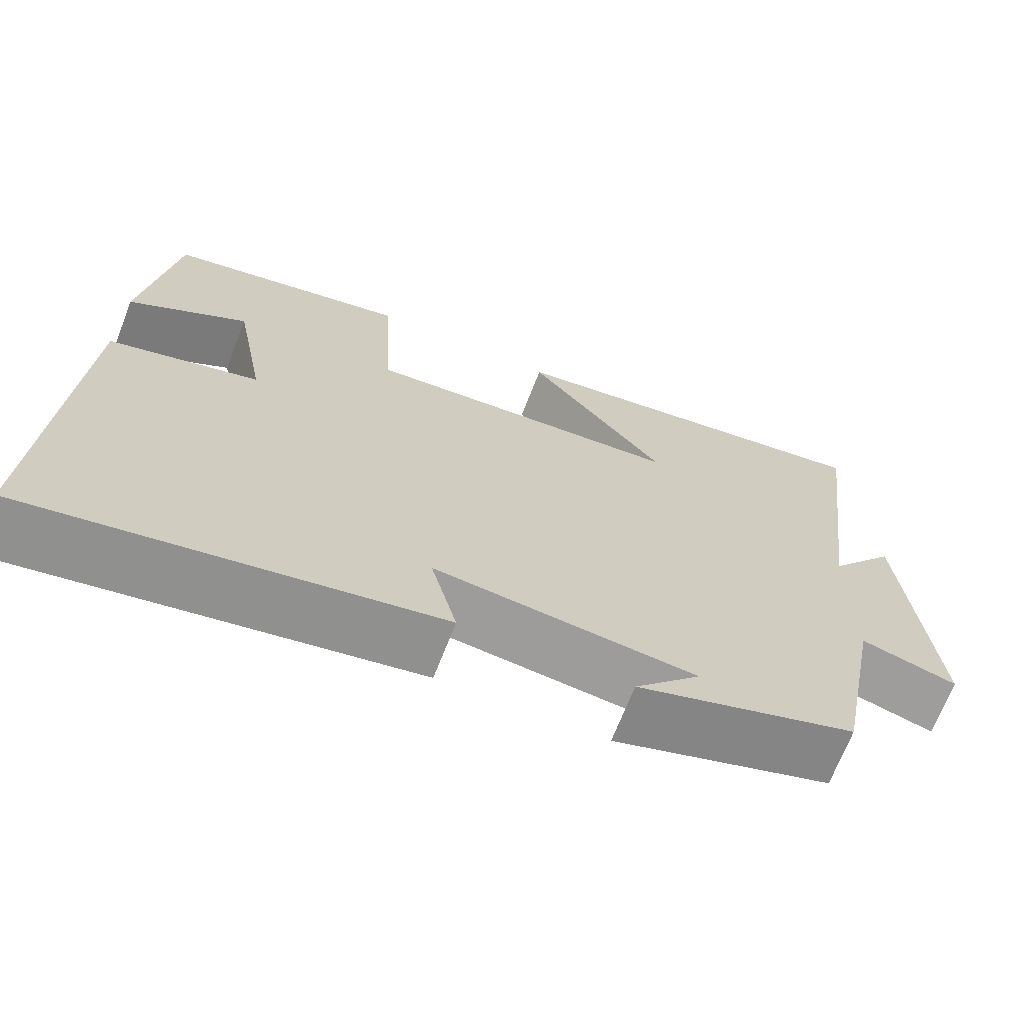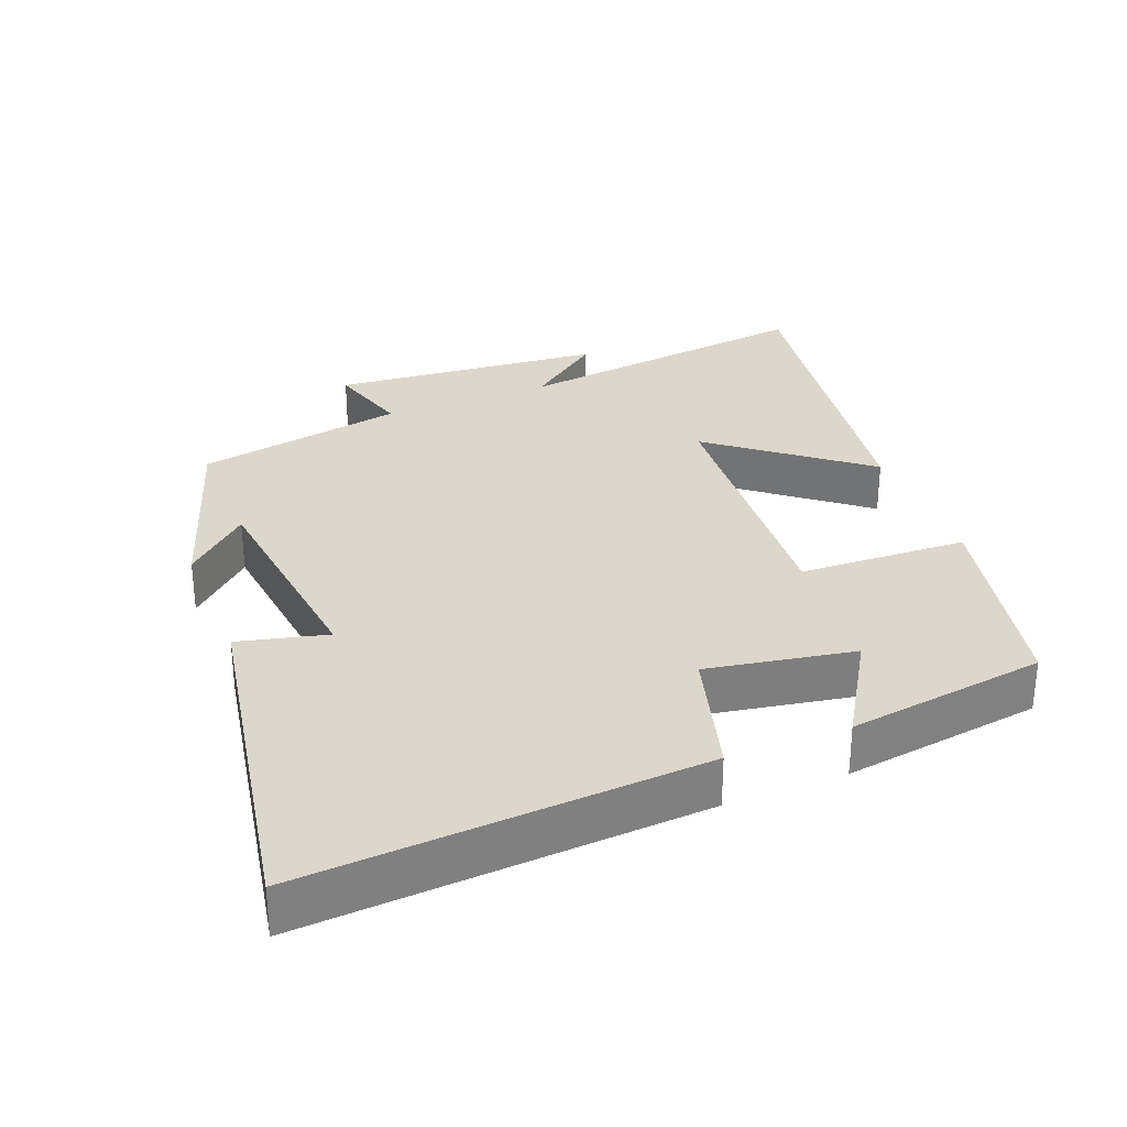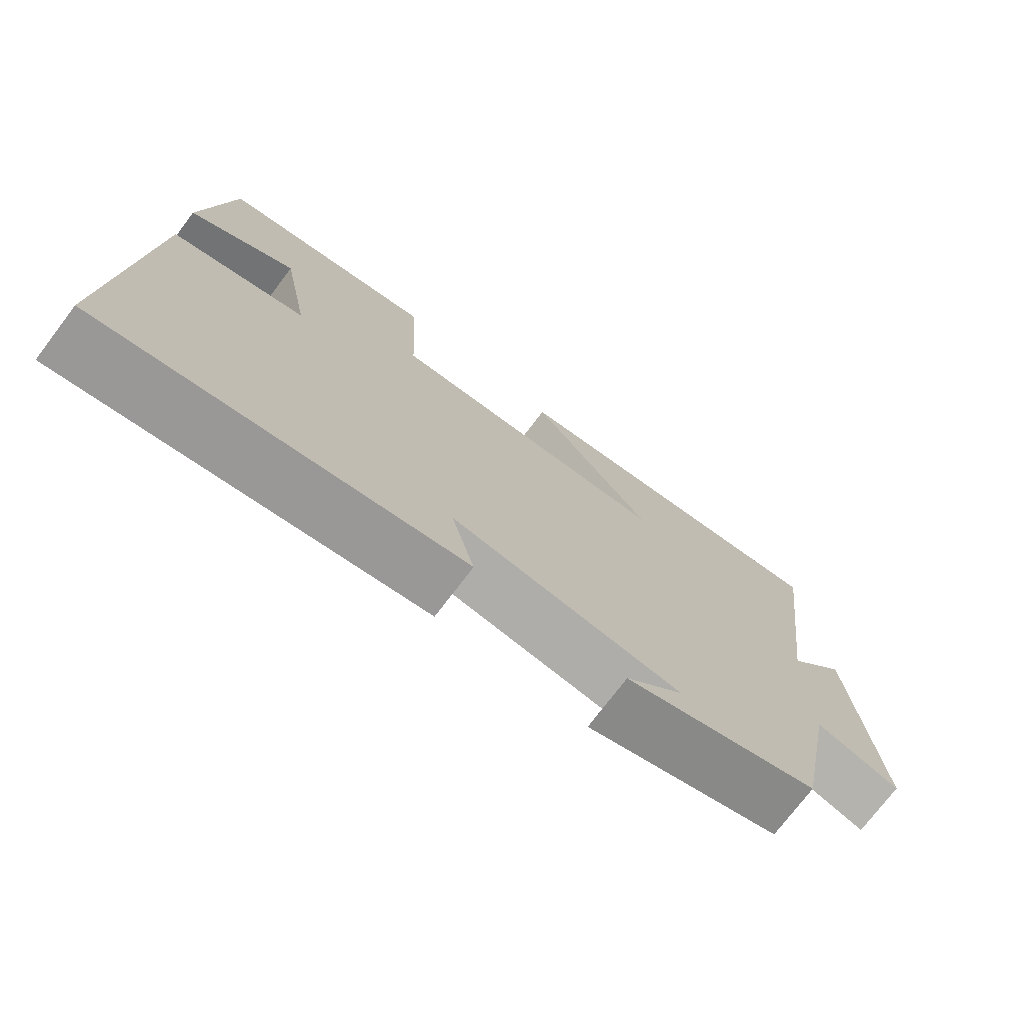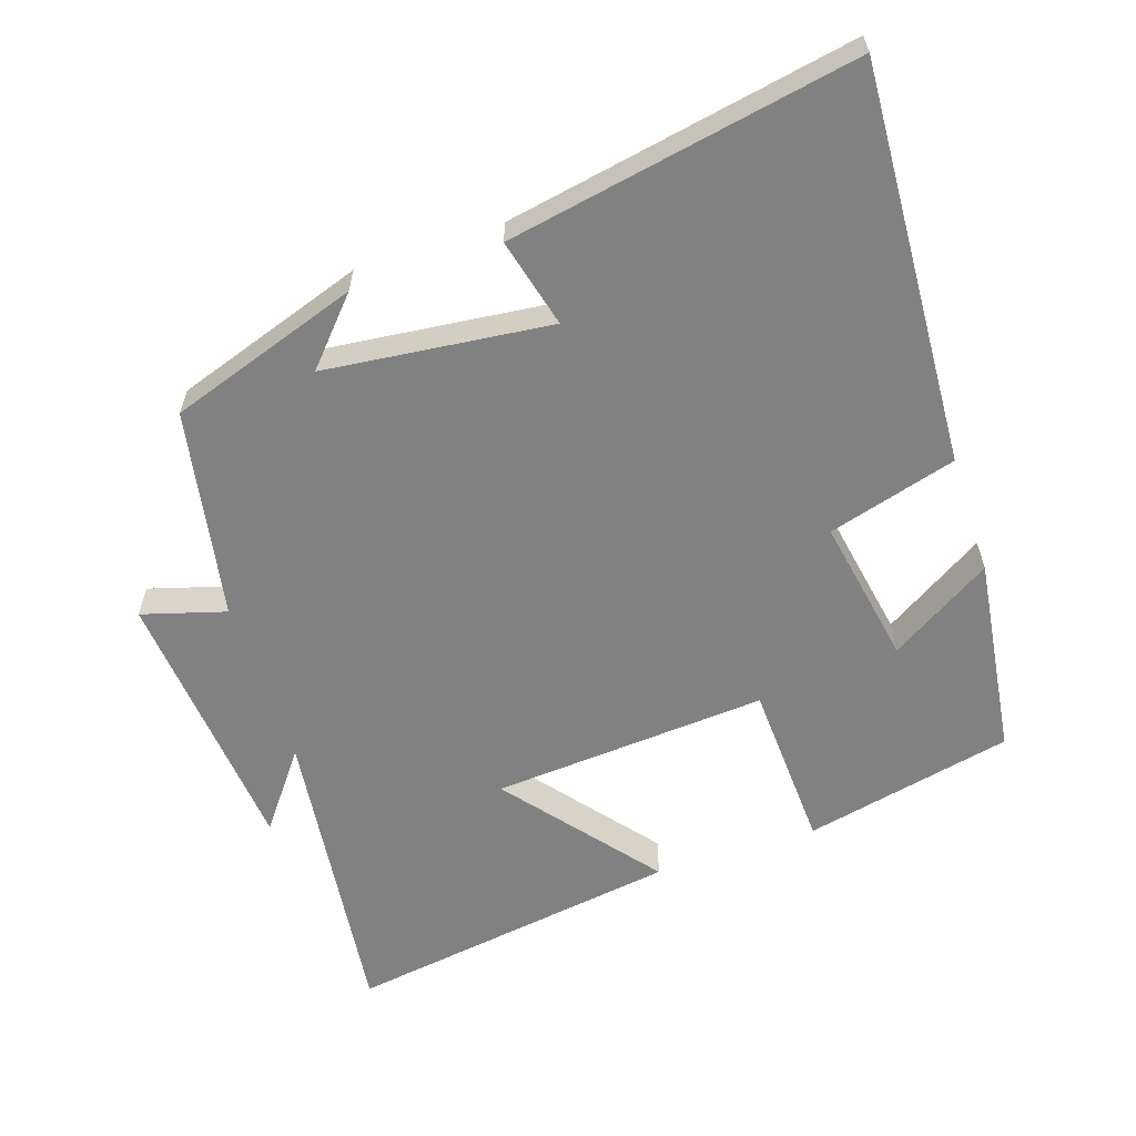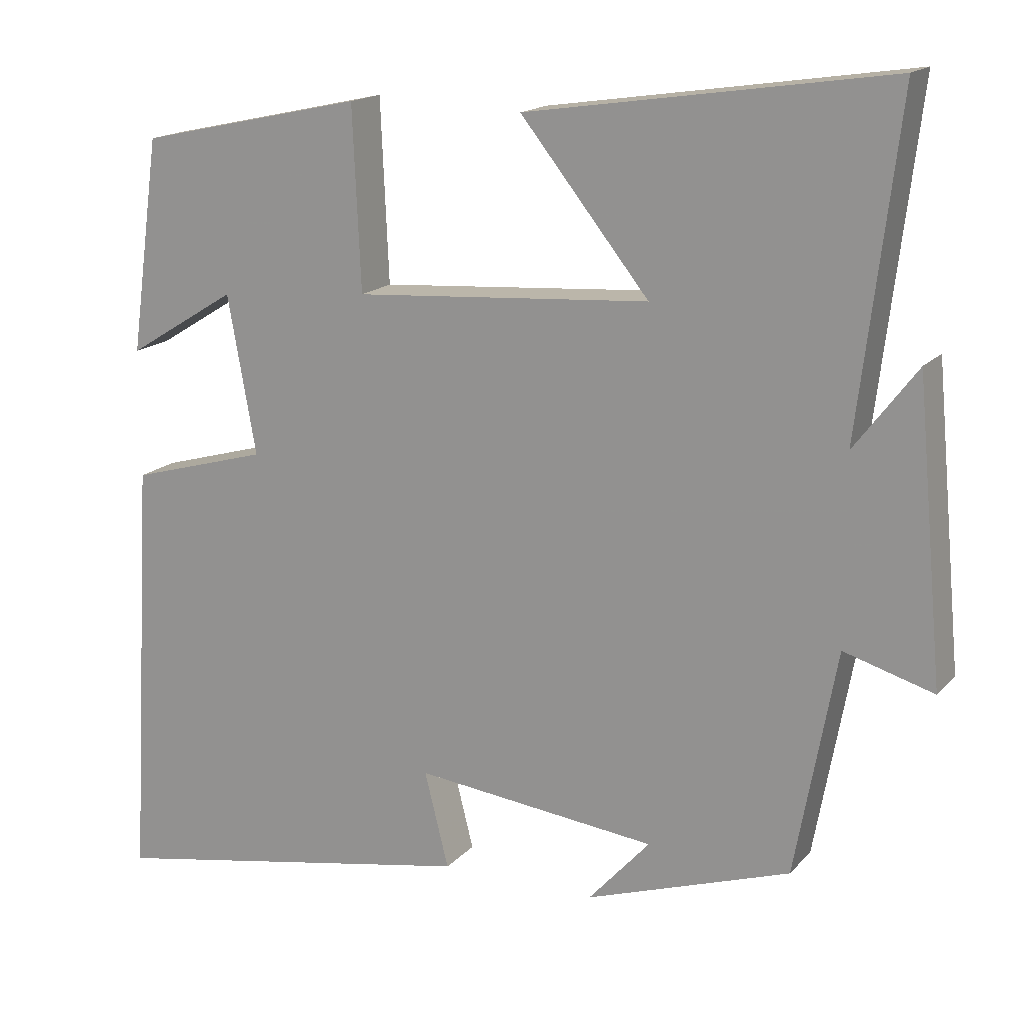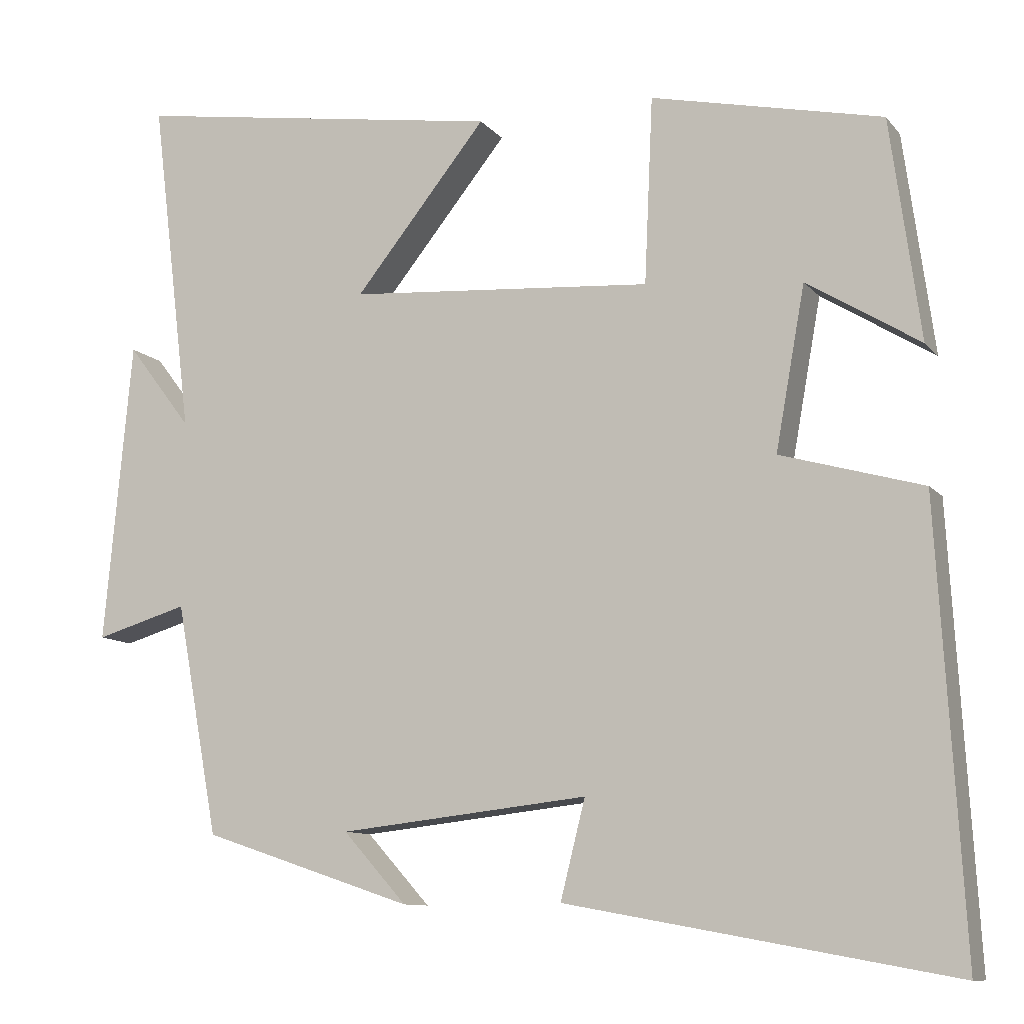
<metadata>
{"format":"obj","ext":"obj","renderer":"f3d","projection":"perspective","resolution":1024,"background":"white","views":[{"elev":-69.0,"azim":-21.3,"up":"+Z"},{"elev":30.8,"azim":-111.8,"up":"+Y"},{"elev":-74.5,"azim":-37.2,"up":"+Z"},{"elev":-60.4,"azim":-161.6,"up":"+Y"},{"elev":16.5,"azim":27.2,"up":"+Z"},{"elev":-10.2,"azim":-157.4,"up":"+Z"}]}
</metadata>
<code>
v -0.533 0.07 -0.591
v -0.5 0.07 -0.022
v -0.316 0.07 0.03
v -0.354 0.07 0.24
v -0.5 0.07 0.15
v -0.461 0.07 0.435
v -0.162 0.07 0.5
v -0.151 0.07 0.259
v 0.243 0.07 0.287
v 0.072 0.07 0.5
v 0.553 0.07 0.572
v 0.5 0.07 0.136
v 0.583 0.07 0.245
v 0.619 0.07 -0.145
v 0.5 0.07 -0.11
v 0.445 0.07 -0.409
v 0.173 0.07 -0.5
v 0.255 0.07 -0.409
v -0.067 0.07 -0.373
v -0.035 0.07 -0.5
v -0.533 0 -0.591
v -0.5 0 -0.022
v -0.316 0 0.03
v -0.354 0 0.24
v -0.5 0 0.15
v -0.461 0 0.435
v -0.162 0 0.5
v -0.151 0 0.259
v 0.243 0 0.287
v 0.072 0 0.5
v 0.553 0 0.572
v 0.5 0 0.136
v 0.583 0 0.245
v 0.619 0 -0.145
v 0.5 0 -0.11
v 0.445 0 -0.409
v 0.173 0 -0.5
v 0.255 0 -0.409
v -0.067 0 -0.373
v -0.035 0 -0.5
f 1 2 3
f 20 1 3
f 19 20 3
f 18 19 3 4
f 16 17 18
f 15 16 18 4
f 12 13 14 15
f 12 15 4
f 9 10 11 12
f 8 9 12 4
f 7 8 4
f 4 5 6 7
f 23 22 21
f 23 21 40
f 23 40 39
f 24 23 39 38
f 38 37 36
f 24 38 36 35
f 35 34 33 32
f 24 35 32
f 32 31 30 29
f 24 32 29 28
f 24 28 27
f 27 26 25 24
f 1 21 22 2
f 2 22 23 3
f 3 23 24 4
f 4 24 25 5
f 5 25 26 6
f 6 26 27 7
f 7 27 28 8
f 8 28 29 9
f 9 29 30 10
f 10 30 31 11
f 11 31 32 12
f 12 32 33 13
f 13 33 34 14
f 14 34 35 15
f 15 35 36 16
f 16 36 37 17
f 17 37 38 18
f 18 38 39 19
f 19 39 40 20
f 20 40 21 1

</code>
